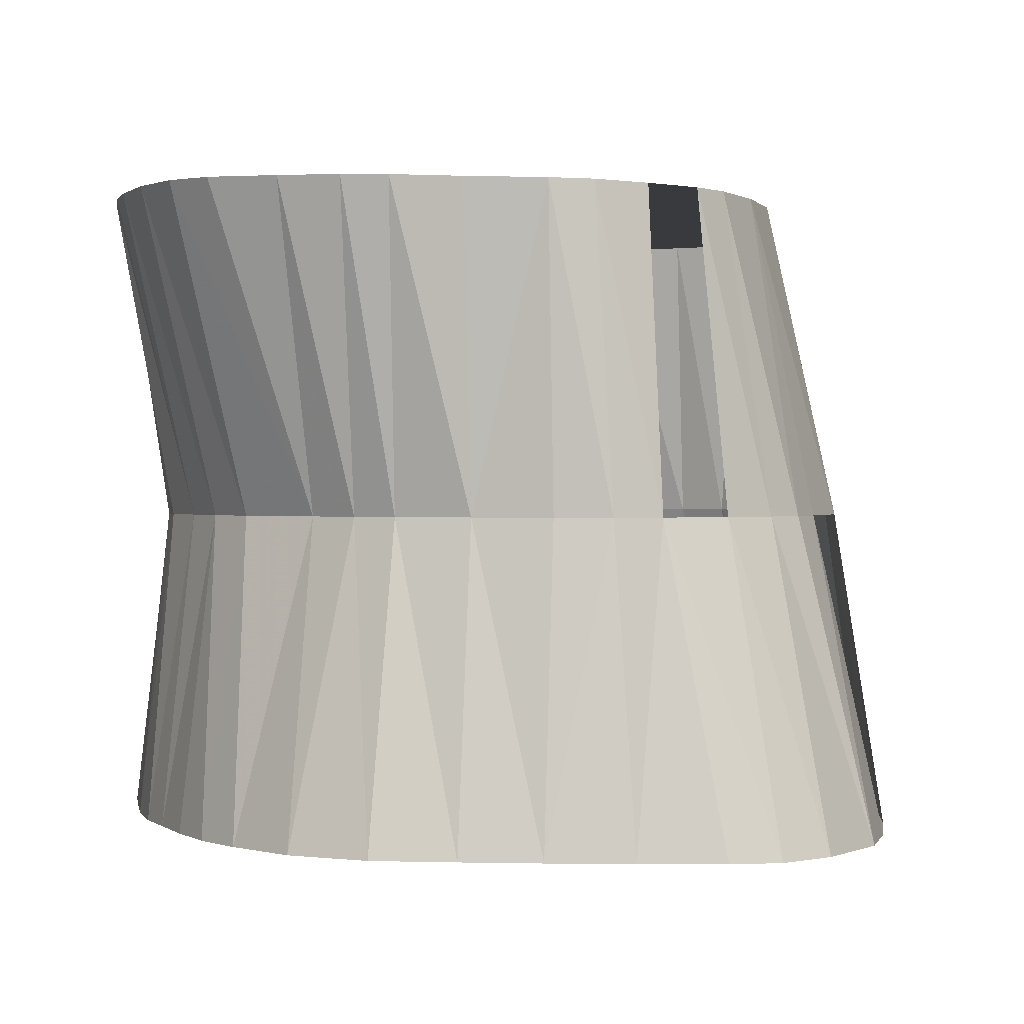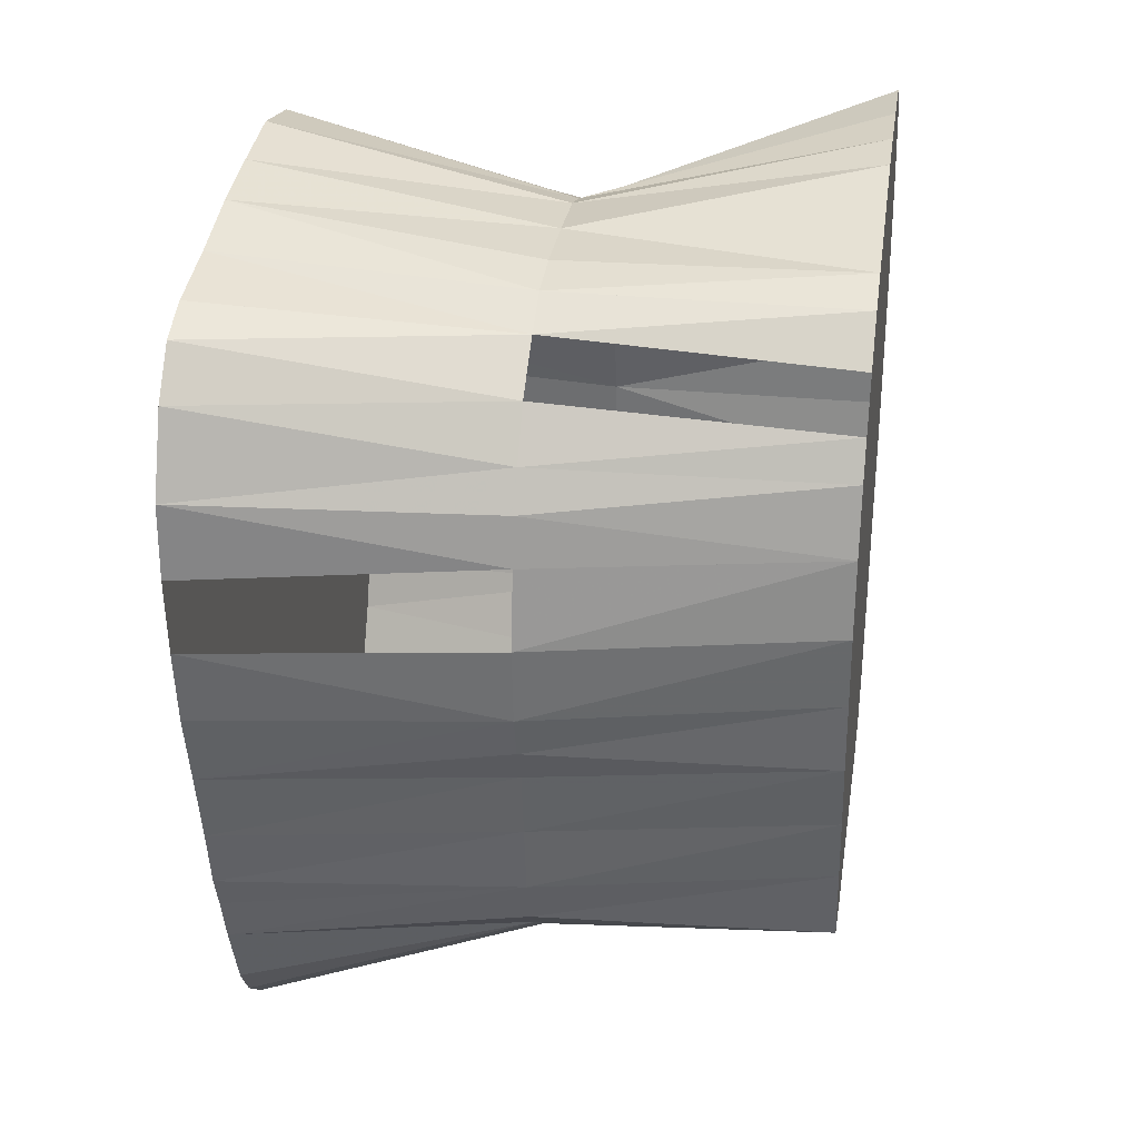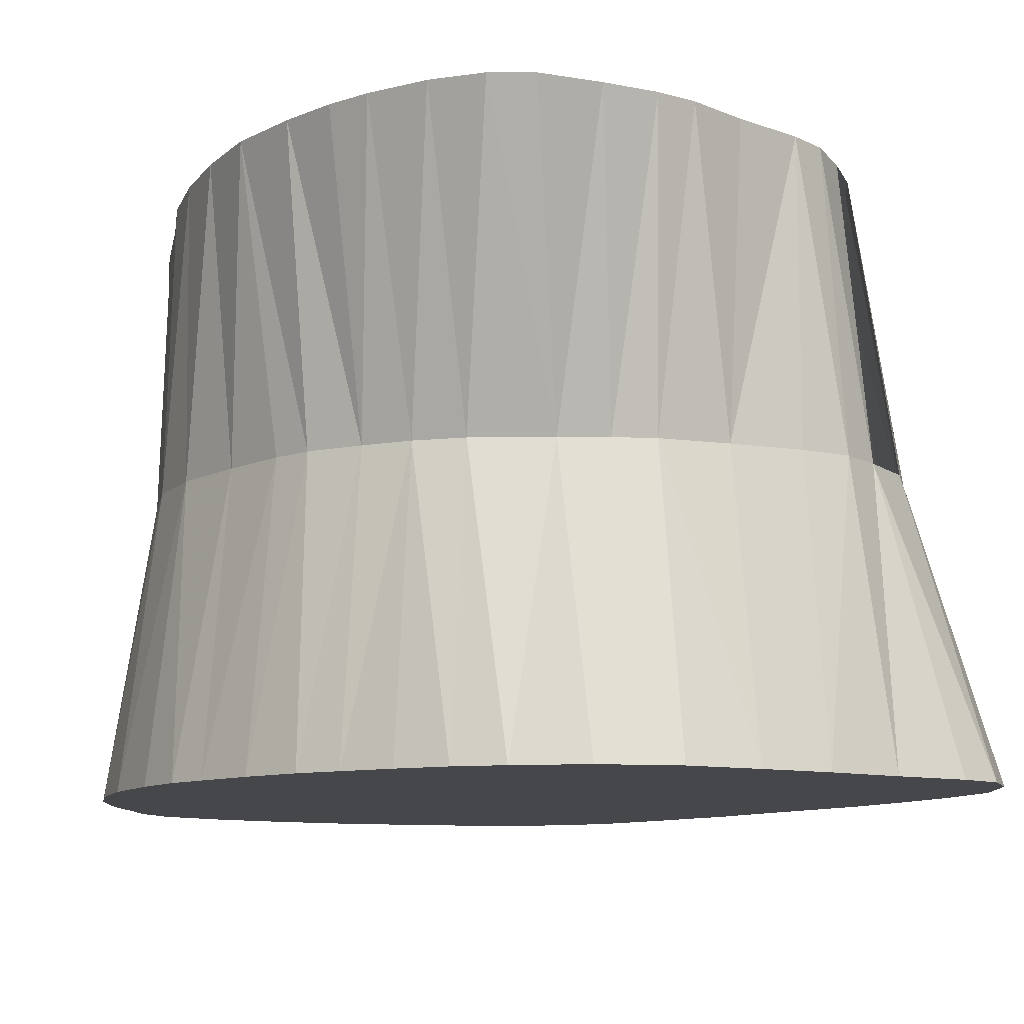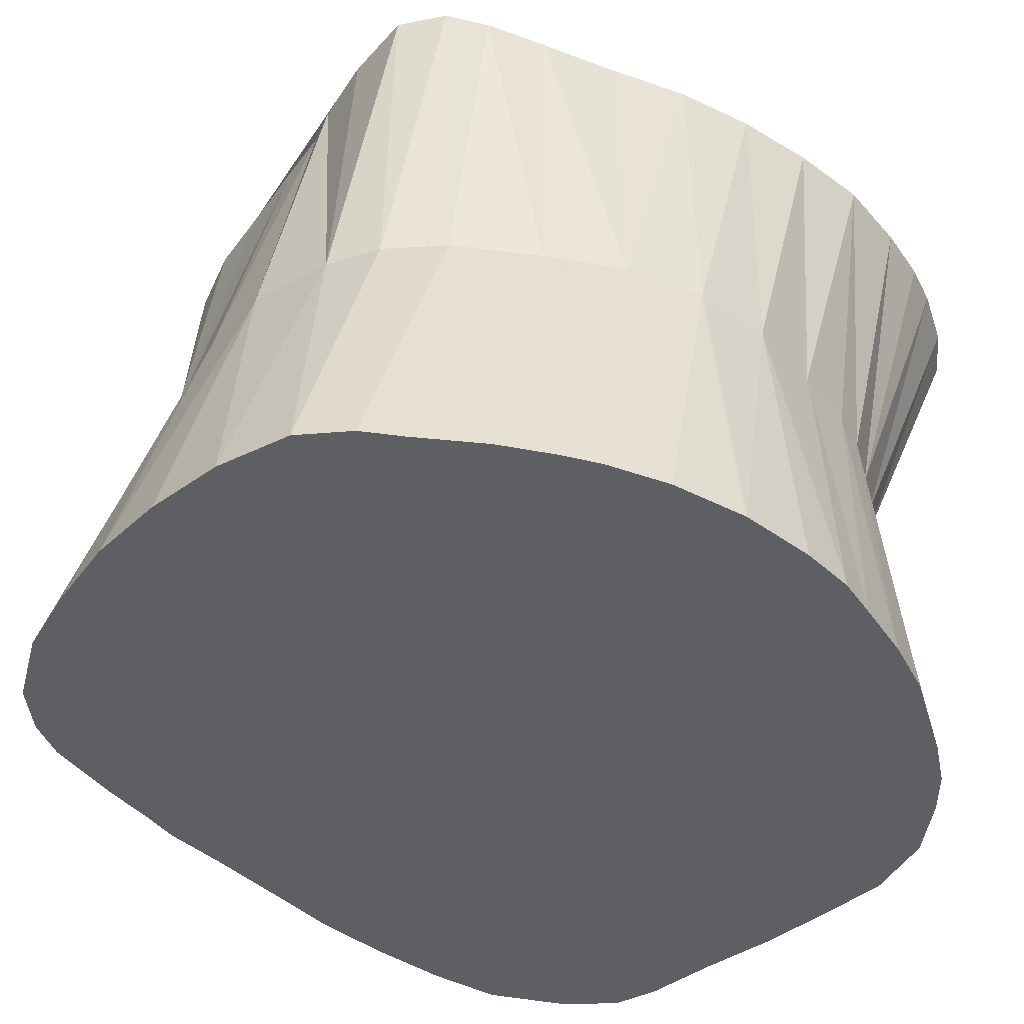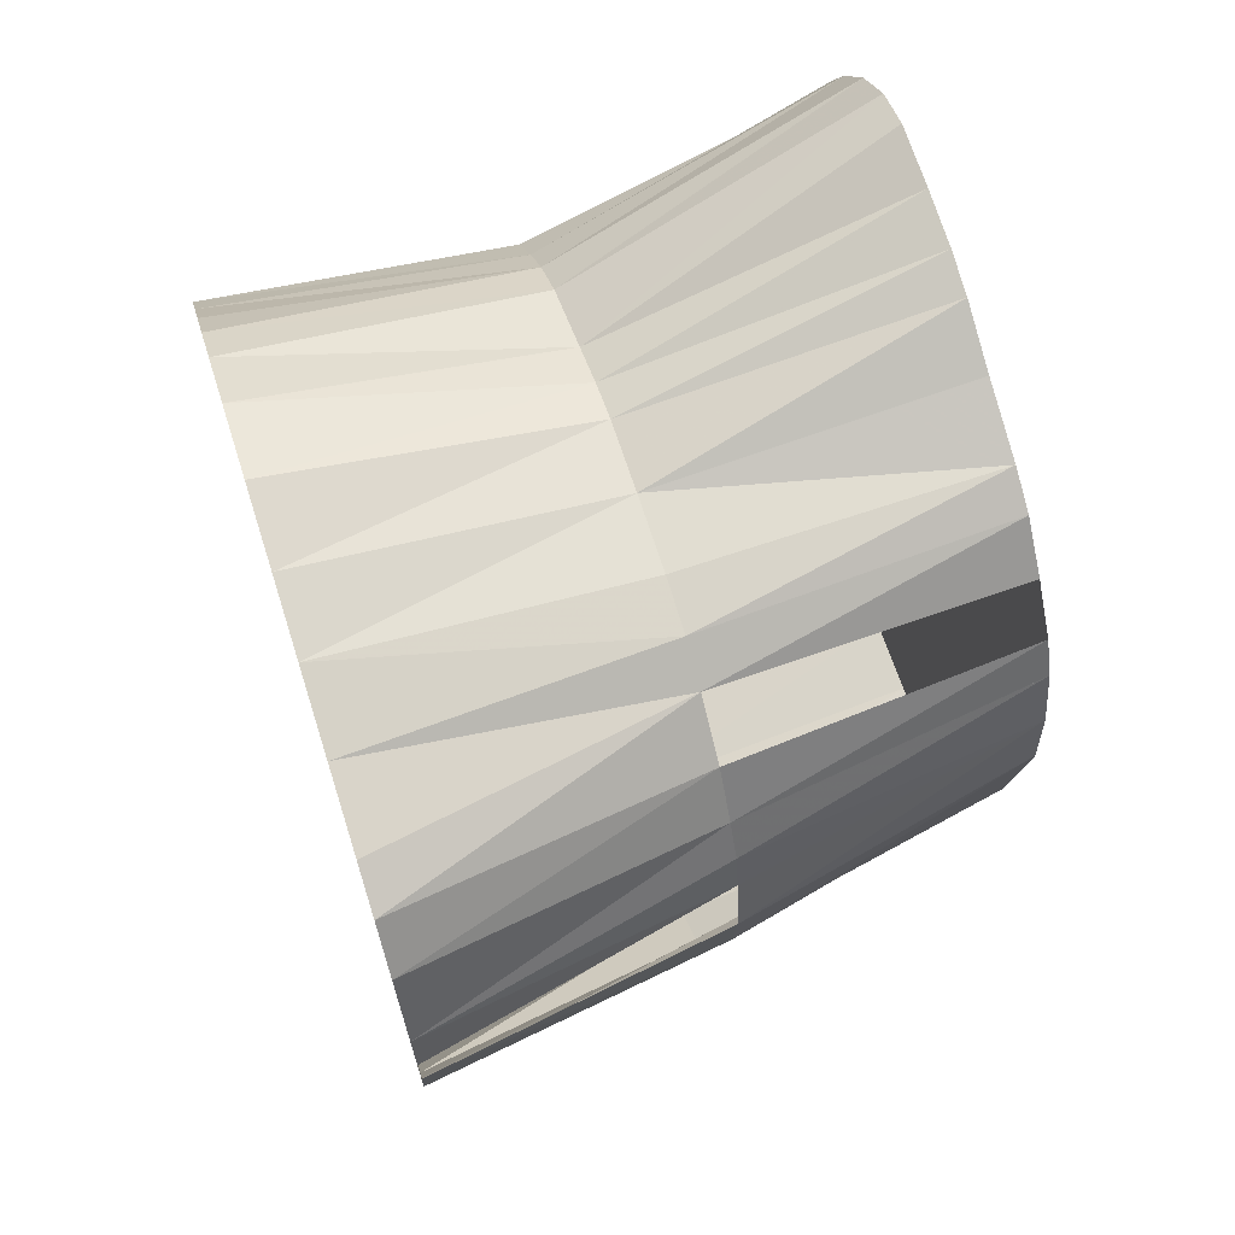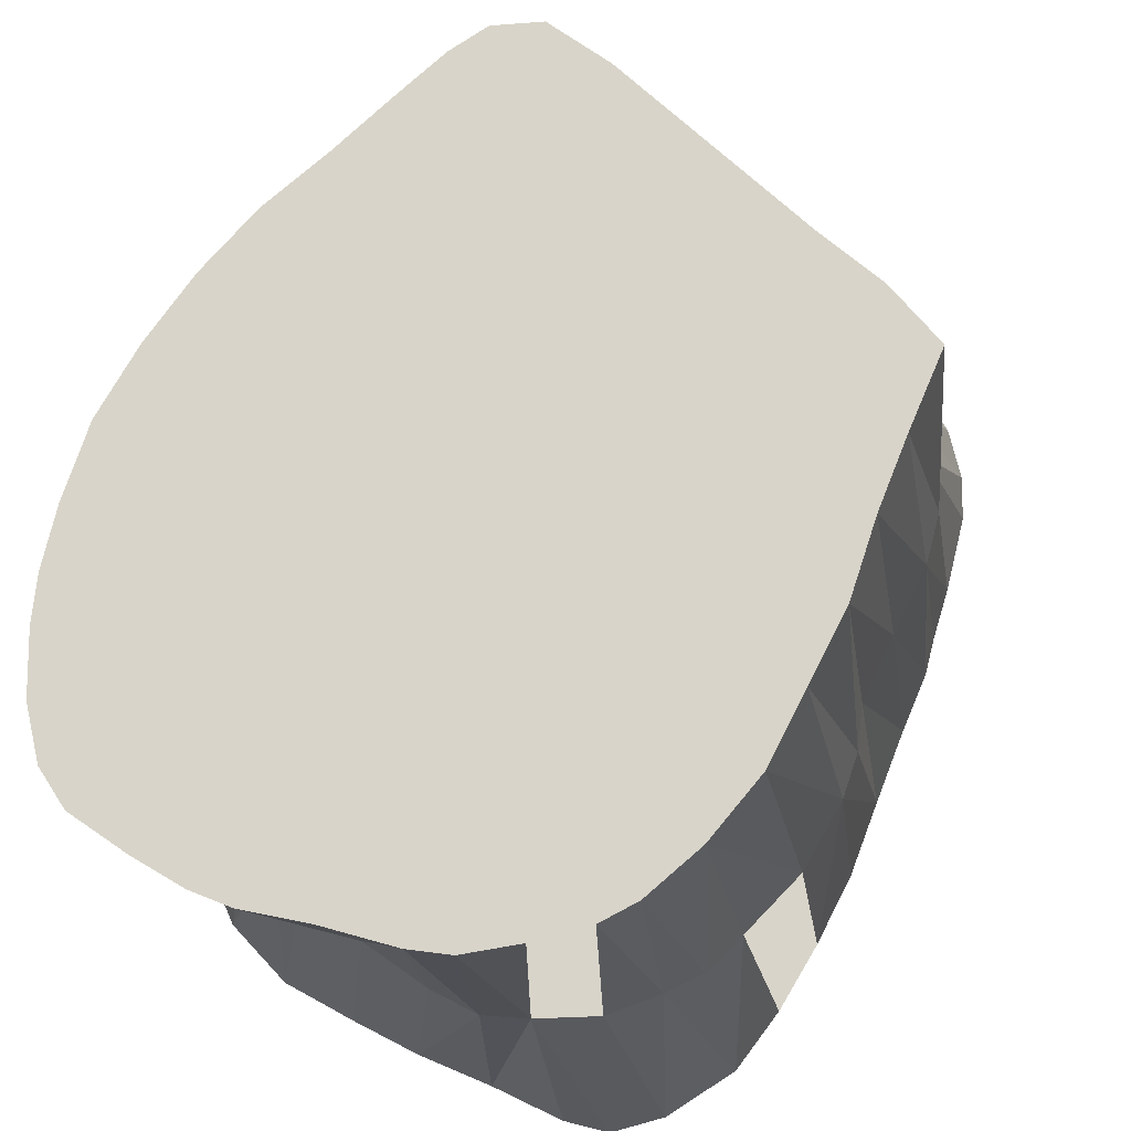
<metadata>
{"format":"obj","ext":"obj","renderer":"f3d","projection":"perspective","resolution":1024,"background":"white","views":[{"elev":0.7,"azim":-167.3,"up":"+Z"},{"elev":30.1,"azim":-81.4,"up":"+Y"},{"elev":-10.3,"azim":157.8,"up":"+Z"},{"elev":-40.2,"azim":53.5,"up":"+Z"},{"elev":68.3,"azim":-107.6,"up":"+Y"},{"elev":75.0,"azim":-144.8,"up":"+Z"}]}
</metadata>
<code>
v 537.3 660 -145.1
v 536.2 673.1 -145.1
v 650 688.8 -145.1
v 594.4 590.4 -45.07
v 620.6 701.8 -95.07
v 594.4 716 -145.1
v 548 610 -145.1
v 557.2 673.1 -45.07
v 654.8 682.5 -145.1
v 536.6 685.6 -145.1
v 556.2 660 -45.07
v 539.1 646.9 -145.1
v 570 594.2 -45.07
v 541.9 698.8 -145.1
v 638.1 703.1 -145.1
v 633.8 566.4 -145.1
v 622.5 587.1 -45.07
v 542.5 633.8 -145.1
v 545.8 620.6 -145.1
v 651.9 578.1 -145.1
v 548.1 706.2 -145.1
v 550.4 603.8 -145.1
v 644.3 696.2 -145.1
v 581.9 714.2 -145.1
v 555.6 709.1 -145.1
v 553.3 595 -145.1
v 616.2 588.8 -45.07
v 655 584.4 -145.1
v 558.2 582.5 -145.1
v 664 663.1 -145.1
v 562.5 576.2 -145.1
v 631.2 708.4 -145.1
v 568.8 711.4 -145.1
v 569.4 570.2 -145.1
v 581.9 565.2 -145.1
v 670 633.8 -145.1
v 651.2 701.9 -45.07
v 645.6 571.2 -145.1
v 645.8 685 -95.07
v 594.4 563.4 -145.1
v 604.4 717.1 -45.07
v 558.1 646.9 -45.07
v 548.8 681.2 -95.07
v 607.5 562.5 -145.1
v 662.5 673.1 -45.07
v 633.8 585.8 -45.07
v 662.4 633.8 -45.07
v 581.9 591.2 -45.07
v 552.5 632.5 -95.07
v 607.5 717.5 -145.1
v 620.6 563.6 -145.1
v 620.6 714.8 -145.1
v 611.2 718.8 -45.07
v 560 684.4 -45.07
v 659.8 673.1 -145.1
v 576.2 705 -45.07
v 660.9 595 -145.1
v 666.8 610 -145.1
v 664.6 603.8 -145.1
v 666.8 656.2 -145.1
v 582.5 708.3 -45.07
v 669.1 620.6 -145.1
v 631.2 719.6 -45.07
v 594.4 712.6 -45.07
v 668.8 646.9 -145.1
v 655.2 671.2 -95.07
v 560 633.8 -45.07
v 567 608.1 -45.07
v 564 620.6 -45.07
v 563.1 690.6 -45.07
v 569.4 698.1 -45.07
v 607.5 589.3 -45.07
v 620.6 719.5 -45.07
v 638.1 716.9 -45.07
v 645.6 585.9 -45.07
v 645 710.6 -45.07
v 652 591.2 -45.07
v 654.6 598.1 -45.07
v 655 695 -45.07
v 656.8 608.1 -45.07
v 659.2 620.6 -45.07
v 658.8 685.6 -45.07
v 663.8 646.9 -45.07
v 663.8 660 -45.07
v 546.5 646.9 -95.07
v 545.2 660 -95.07
v 547.2 673.1 -95.07
v 548.8 639.4 -95.07
v 552.1 687.5 -95.07
v 554.5 620.6 -95.07
v 556.5 608.1 -95.07
v 557.7 695.5 -95.07
v 594.4 579.6 -95.07
v 559.7 599.7 -95.07
v 566.8 593.2 -95.07
v 566.4 702.2 -95.07
v 573.1 706.2 -95.07
v 573.8 587.5 -95.07
v 581.9 583.6 -95.07
v 581.9 707.5 -95.07
v 641.9 586.9 -95.07
v 594.4 707.5 -95.07
v 607.5 577.2 -95.07
v 606.2 706.9 -95.07
v 613.1 705 -95.07
v 620.6 577.4 -95.07
v 634.1 582 -95.07
v 633.1 696.5 -95.07
v 640 691.2 -95.07
v 648.9 595 -95.07
v 652.1 677.5 -95.07
v 655.8 608.1 -95.07
v 659.2 660 -95.07
v 661.2 620.6 -95.07
v 663.1 646.9 -95.07
v 663.8 633.8 -95.07
f 85 12 1
f 1 12 86
f 2 10 43
f 87 10 2
f 3 9 39
f 109 23 3
f 102 24 6
f 6 50 104
f 7 19 90
f 91 22 7
f 66 55 9
f 111 55 9
f 10 14 89
f 85 18 12
f 12 18 88
f 14 21 92
f 108 23 15
f 109 23 15
f 108 32 15
f 107 38 16
f 16 51 106
f 49 19 18
f 20 28 101
f 20 28 110
f 20 38 101
f 92 25 21
f 21 25 96
f 91 26 22
f 94 26 22
f 97 33 24
f 100 33 24
f 25 33 96
f 95 29 26
f 110 57 28
f 95 31 29
f 98 31 29
f 66 55 30
f 30 60 113
f 98 34 31
f 5 52 32
f 99 35 34
f 93 40 35
f 36 62 116
f 115 65 36
f 116 65 36
f 103 44 40
f 44 51 103
f 44 51 106
f 50 52 105
f 112 59 57
f 112 59 58
f 114 59 58
f 114 62 58
f 60 65 115
f 5 105 52
f 53 105 5
f 73 105 5
f 32 108 5
f 63 108 5
f 74 108 5
f 39 109 3
f 37 109 39
f 79 109 39
f 9 111 39
f 39 111 82
f 43 87 2
f 8 87 43
f 10 87 43
f 10 89 43
f 43 89 54
f 18 88 49
f 42 88 49
f 67 88 49
f 49 90 19
f 67 90 49
f 9 111 66
f 45 111 66
f 55 111 66
f 30 113 66
f 66 113 45
f 84 113 66
f 1 86 85
f 85 86 11
f 85 86 12
f 12 88 85
f 85 88 18
f 42 88 85
f 86 87 8
f 11 87 86
f 14 92 89
f 54 92 89
f 89 92 70
f 90 91 7
f 69 91 90
f 91 94 22
f 91 94 26
f 68 94 91
f 21 96 92
f 92 96 25
f 93 99 4
f 35 99 93
f 93 103 40
f 72 103 93
f 13 95 94
f 94 95 26
f 68 95 94
f 13 98 95
f 95 98 29
f 95 98 31
f 33 97 96
f 56 97 96
f 96 97 71
f 24 100 97
f 33 100 97
f 56 100 97
f 61 100 97
f 98 99 34
f 48 99 98
f 24 102 100
f 100 102 61
f 38 107 101
f 46 107 101
f 75 107 101
f 20 110 101
f 28 110 101
f 101 110 75
f 101 110 77
f 6 104 102
f 41 104 102
f 64 104 102
f 27 106 103
f 44 106 103
f 51 106 103
f 41 105 104
f 50 105 104
f 104 105 53
f 106 107 16
f 17 107 106
f 108 109 15
f 108 109 23
f 37 109 108
f 76 109 108
f 110 112 57
f 78 112 110
f 58 114 112
f 59 114 112
f 80 114 112
f 81 114 112
f 60 115 113
f 113 115 84
f 47 116 114
f 114 116 62
f 36 116 115
f 47 116 115
f 65 116 115
f 83 116 115
f 99 48 4
f 4 72 93
f 8 11 86
f 87 11 8
f 43 54 8
f 11 42 85
f 13 48 98
f 94 68 13
f 95 68 13
f 106 27 17
f 17 46 107
f 103 72 27
f 108 76 37
f 109 76 37
f 39 79 37
f 109 79 37
f 104 53 41
f 41 53 105
f 102 64 41
f 104 64 41
f 49 67 42
f 88 67 42
f 45 82 111
f 45 84 66
f 113 84 45
f 101 75 46
f 107 75 46
f 114 81 47
f 115 83 47
f 116 83 47
f 5 73 53
f 105 73 53
f 89 70 54
f 54 70 92
f 56 61 97
f 56 61 100
f 96 71 56
f 56 71 97
f 102 64 61
f 63 73 5
f 63 74 5
f 63 74 108
f 67 69 90
f 91 69 68
f 108 76 74
f 101 77 75
f 110 77 75
f 77 78 110
f 78 80 112
f 39 82 79
f 80 81 112
f 80 81 114
f 83 84 115
f 1 10 2
f 1 9 3
f 3 23 1
f 6 24 1
f 1 50 6
f 1 19 7
f 7 22 1
f 1 55 9
f 1 14 10
f 12 18 1
f 1 21 14
f 1 23 15
f 15 32 1
f 16 38 1
f 1 51 16
f 18 19 1
f 20 28 1
f 1 38 20
f 1 25 21
f 22 26 1
f 24 33 1
f 1 33 25
f 26 29 1
f 28 57 1
f 29 31 1
f 30 55 1
f 1 60 30
f 31 34 1
f 32 52 1
f 34 35 1
f 35 40 1
f 1 62 36
f 36 65 1
f 40 44 1
f 44 51 1
f 1 52 50
f 57 59 1
f 1 59 58
f 58 62 1
f 1 65 60
f 4 11 8
f 8 54 4
f 4 42 11
f 4 48 13
f 13 68 4
f 17 27 4
f 4 46 17
f 27 72 4
f 4 76 37
f 37 79 4
f 41 53 4
f 4 64 41
f 4 67 42
f 4 82 45
f 45 84 4
f 4 75 46
f 47 81 4
f 4 83 47
f 53 73 4
f 54 70 4
f 56 61 4
f 4 71 56
f 61 64 4
f 4 73 63
f 63 74 4
f 4 69 67
f 68 69 4
f 70 71 4
f 74 76 4
f 4 77 75
f 4 78 77
f 4 80 78
f 79 82 4
f 4 81 80
f 4 84 83

</code>
